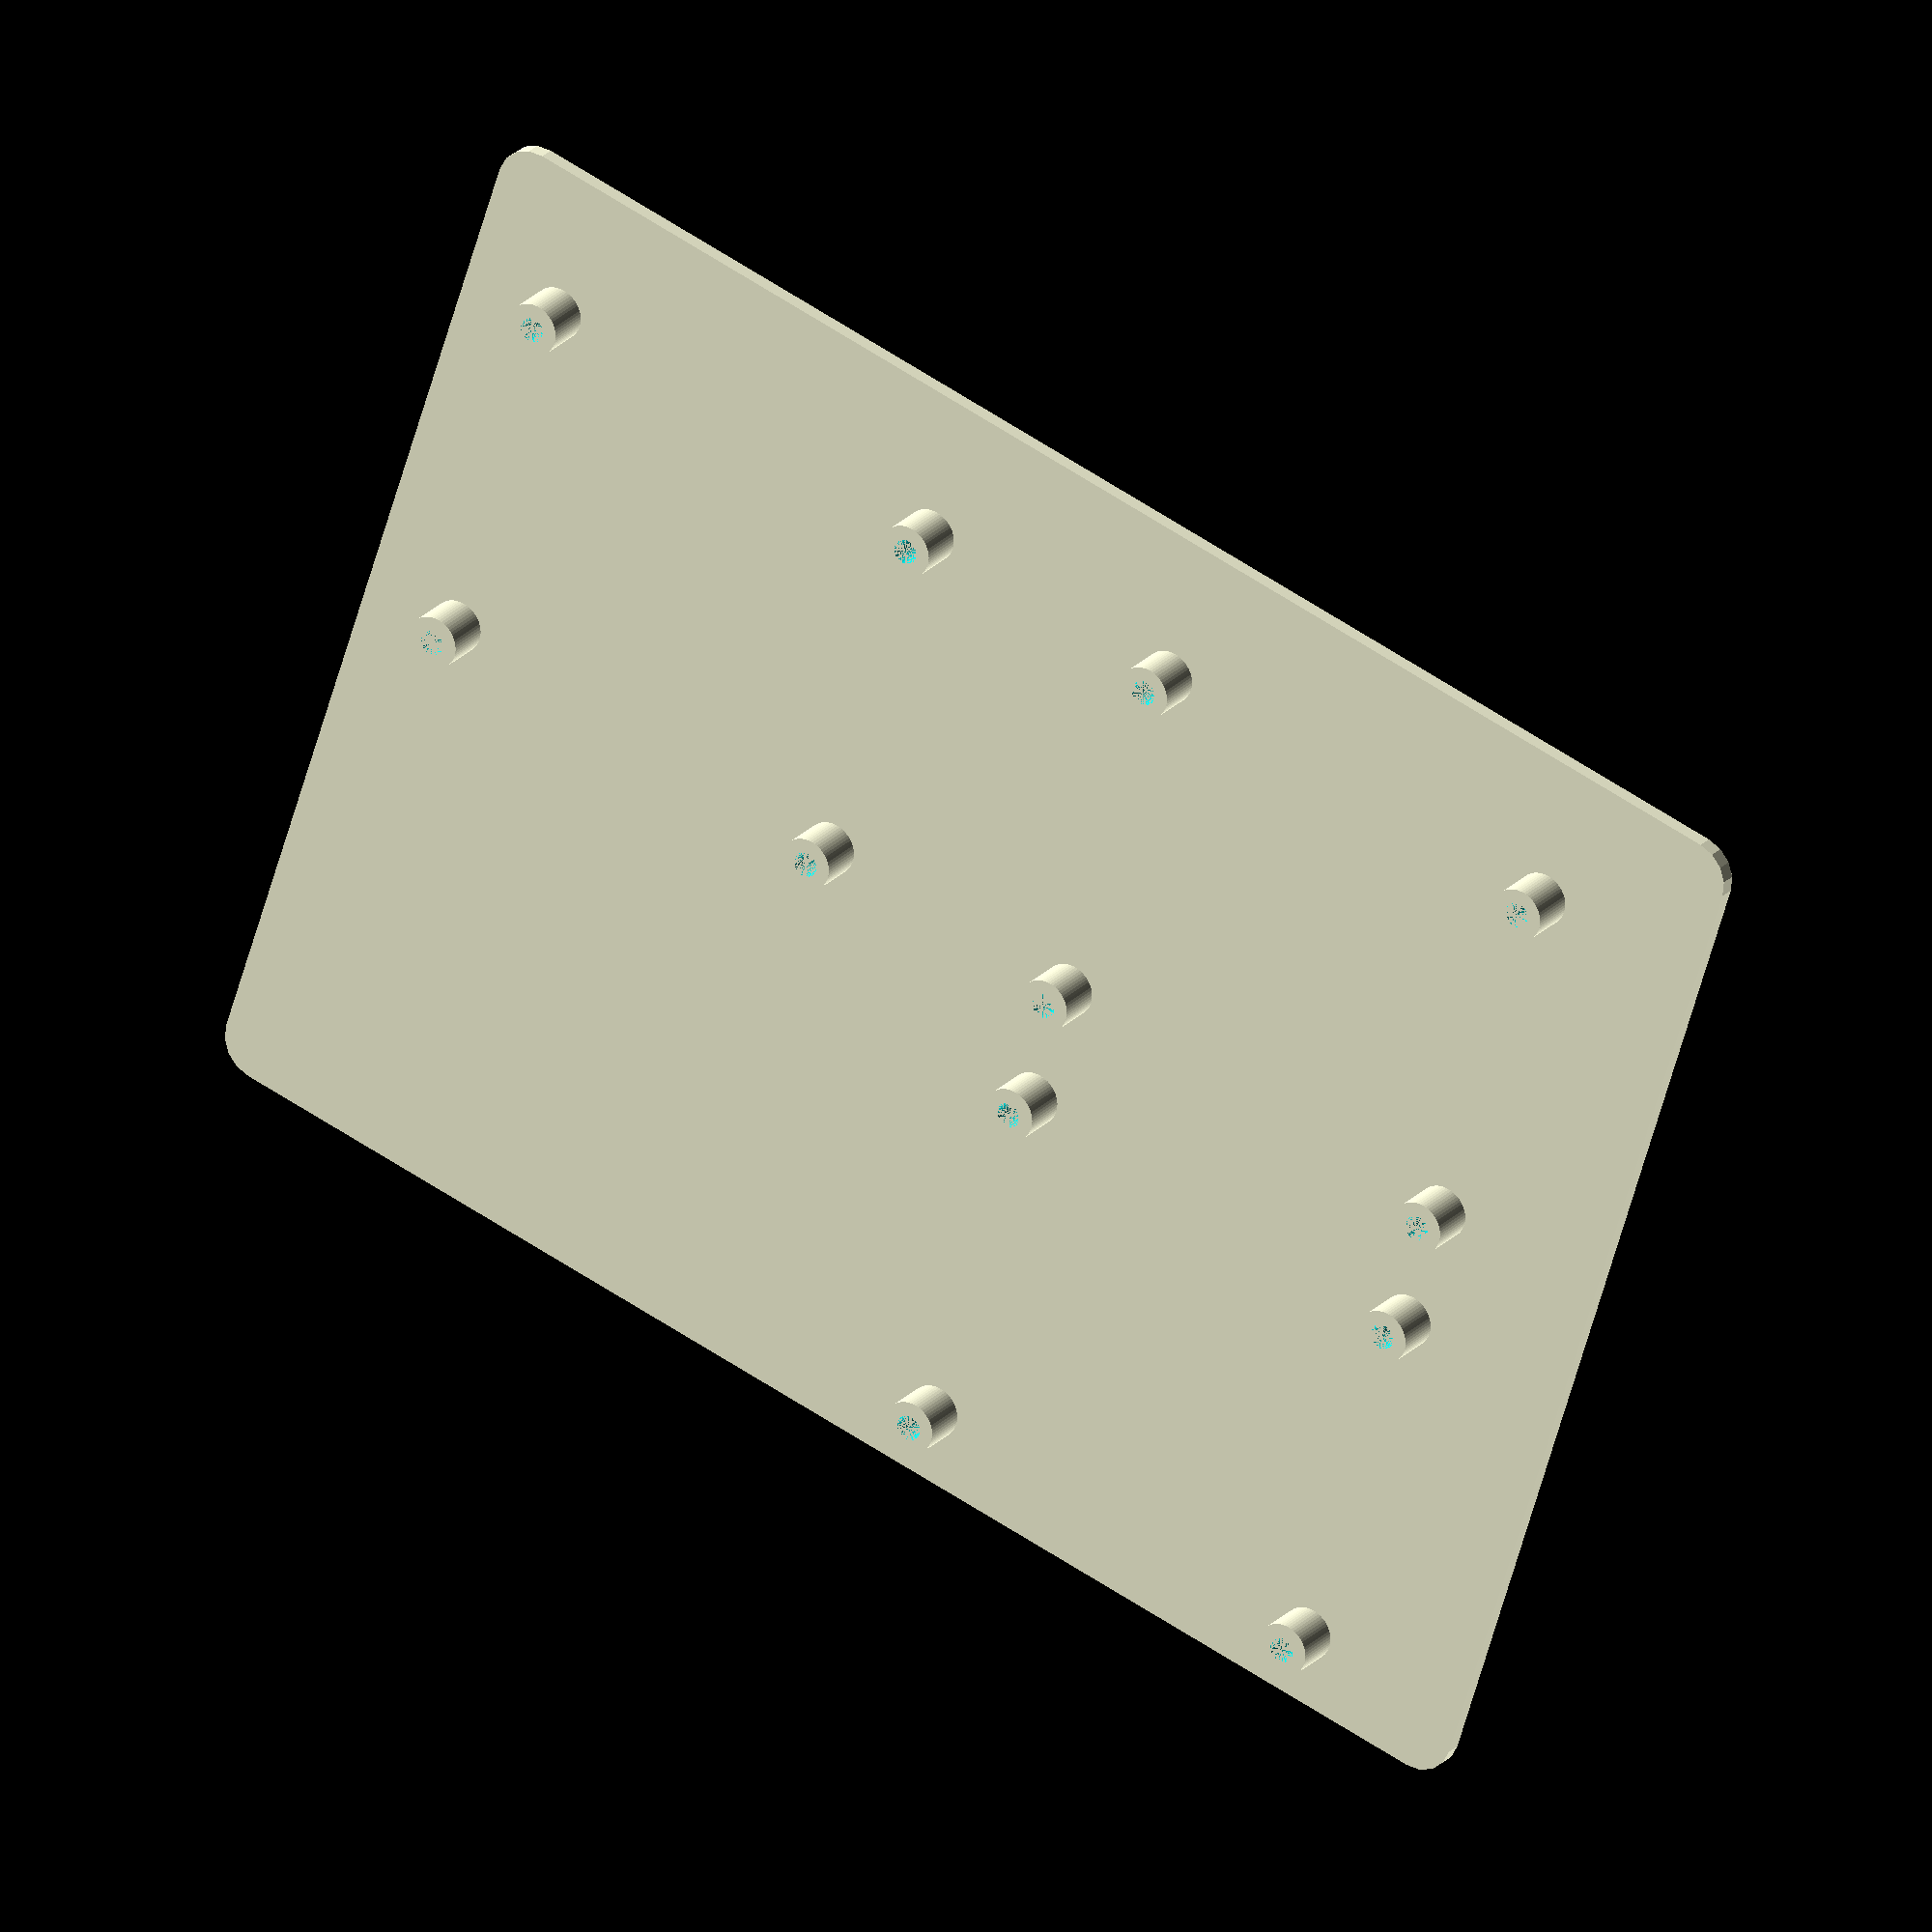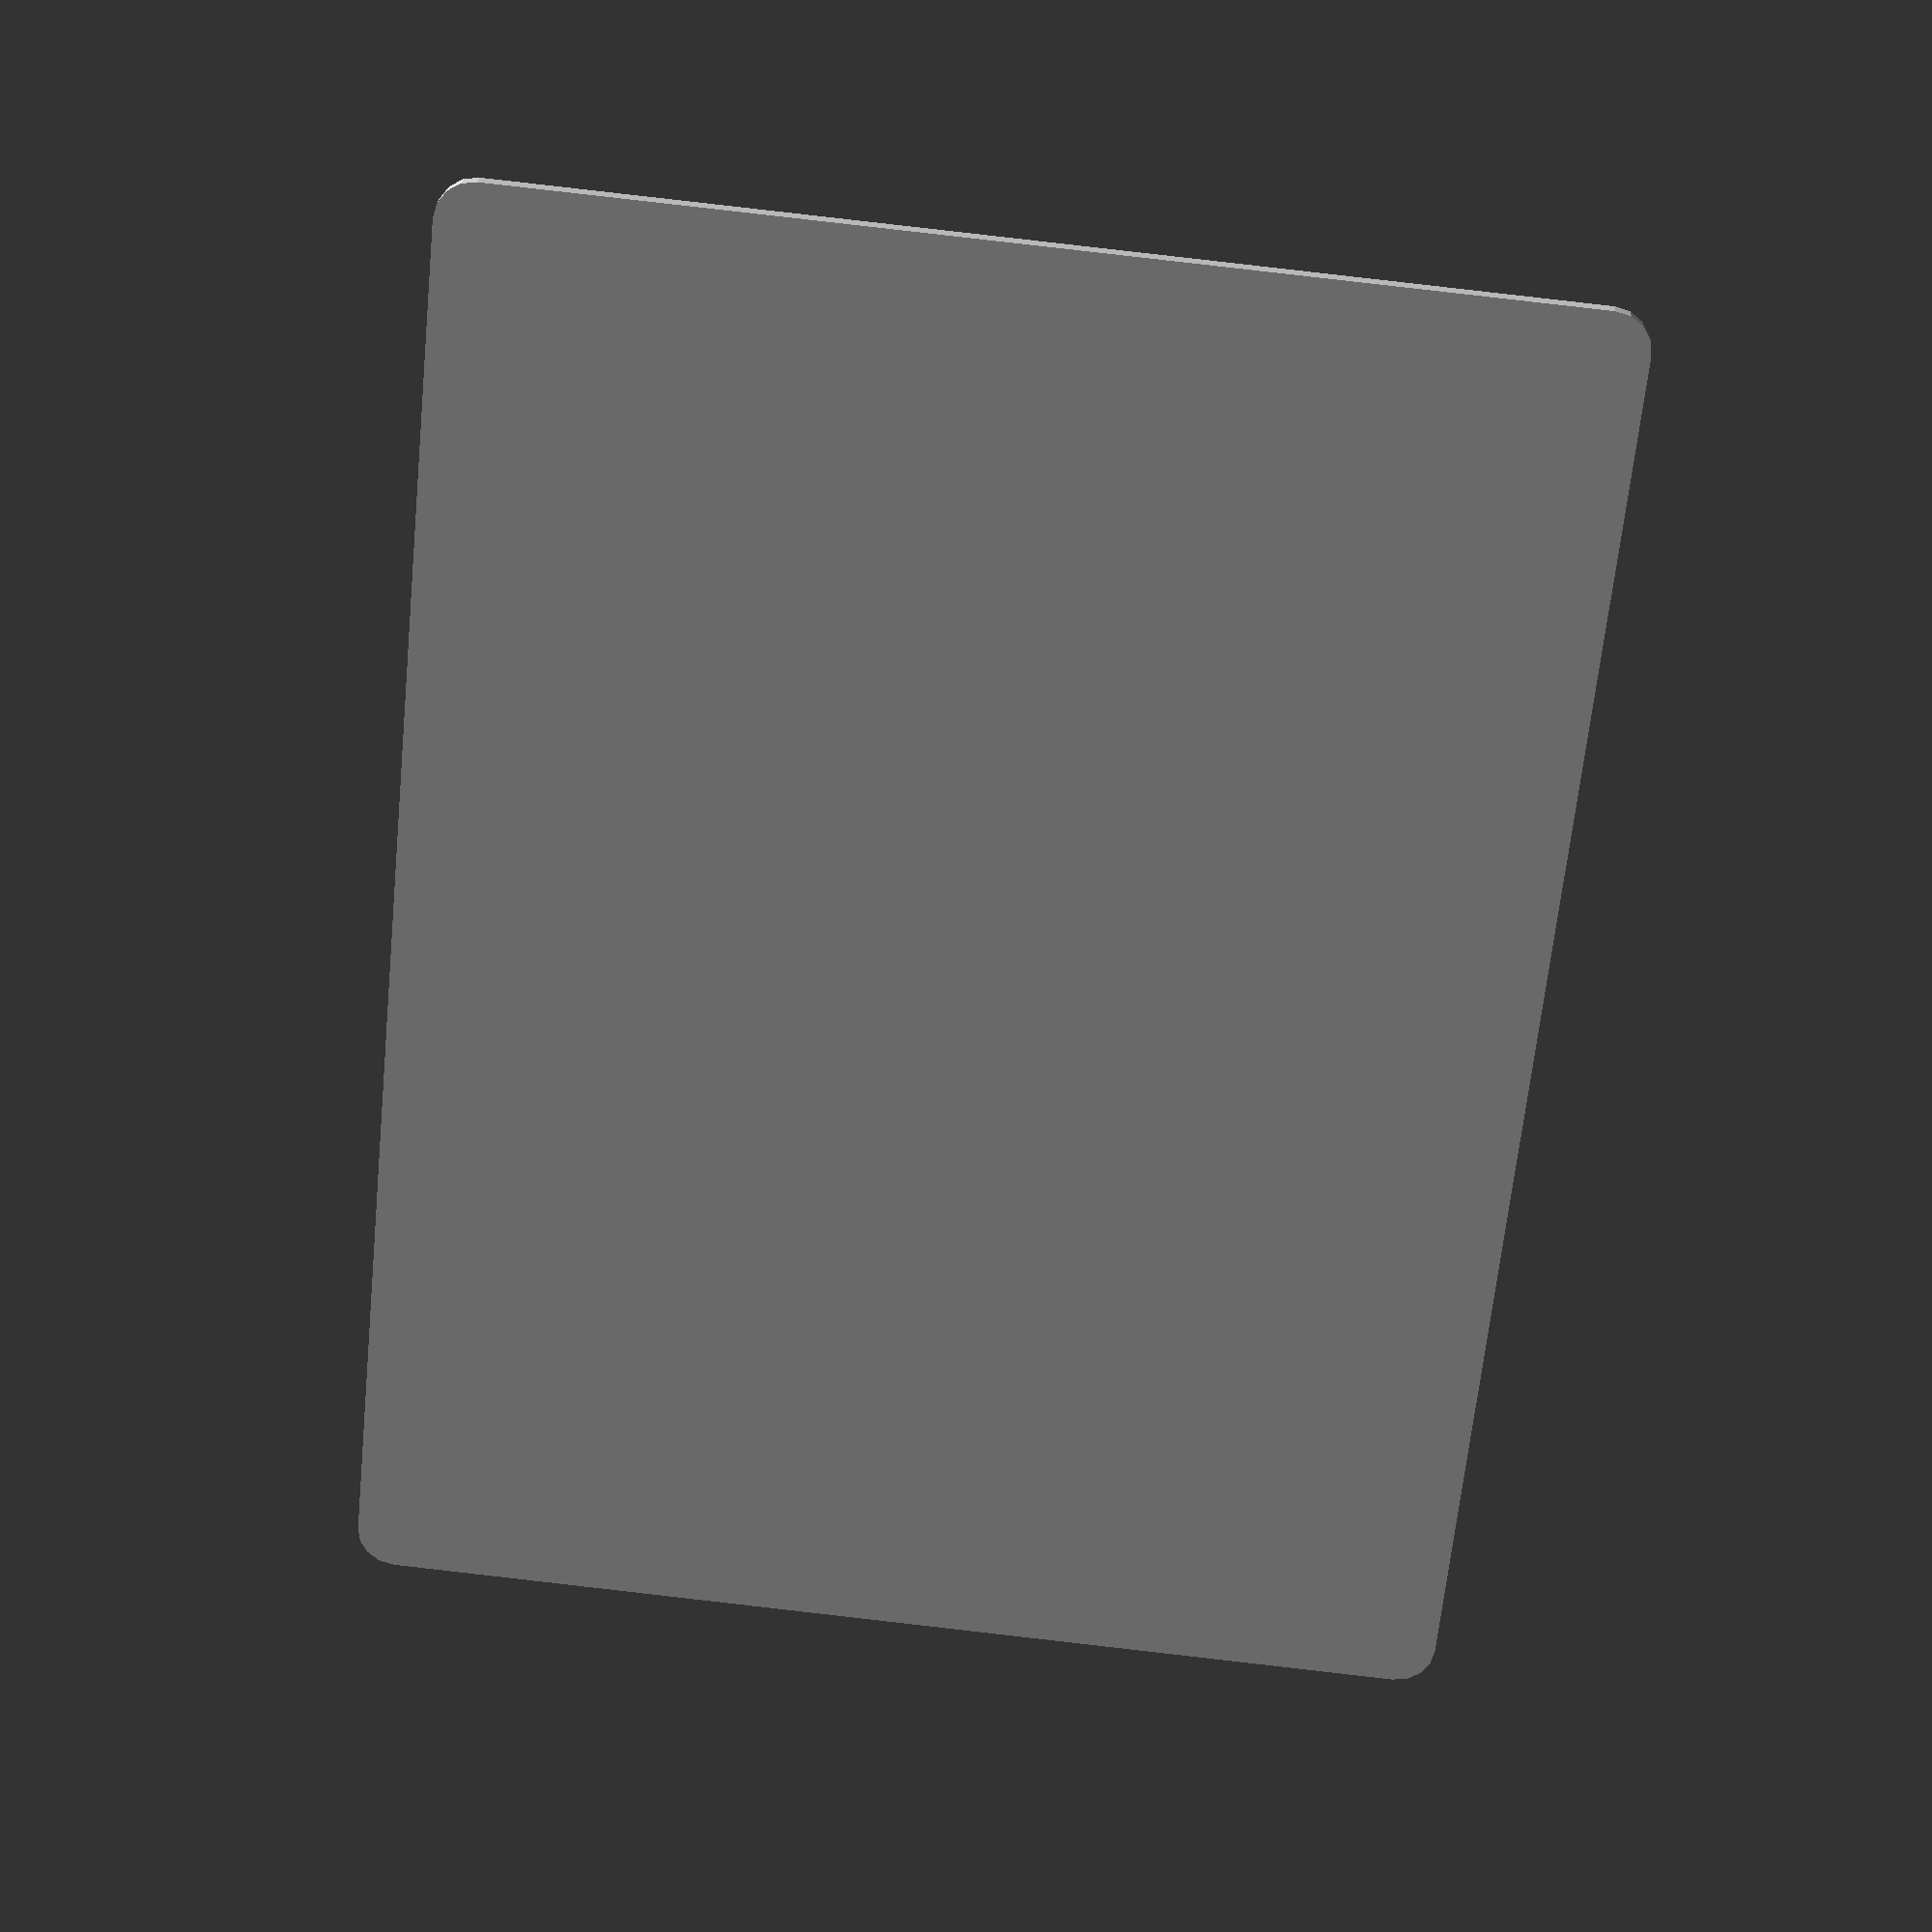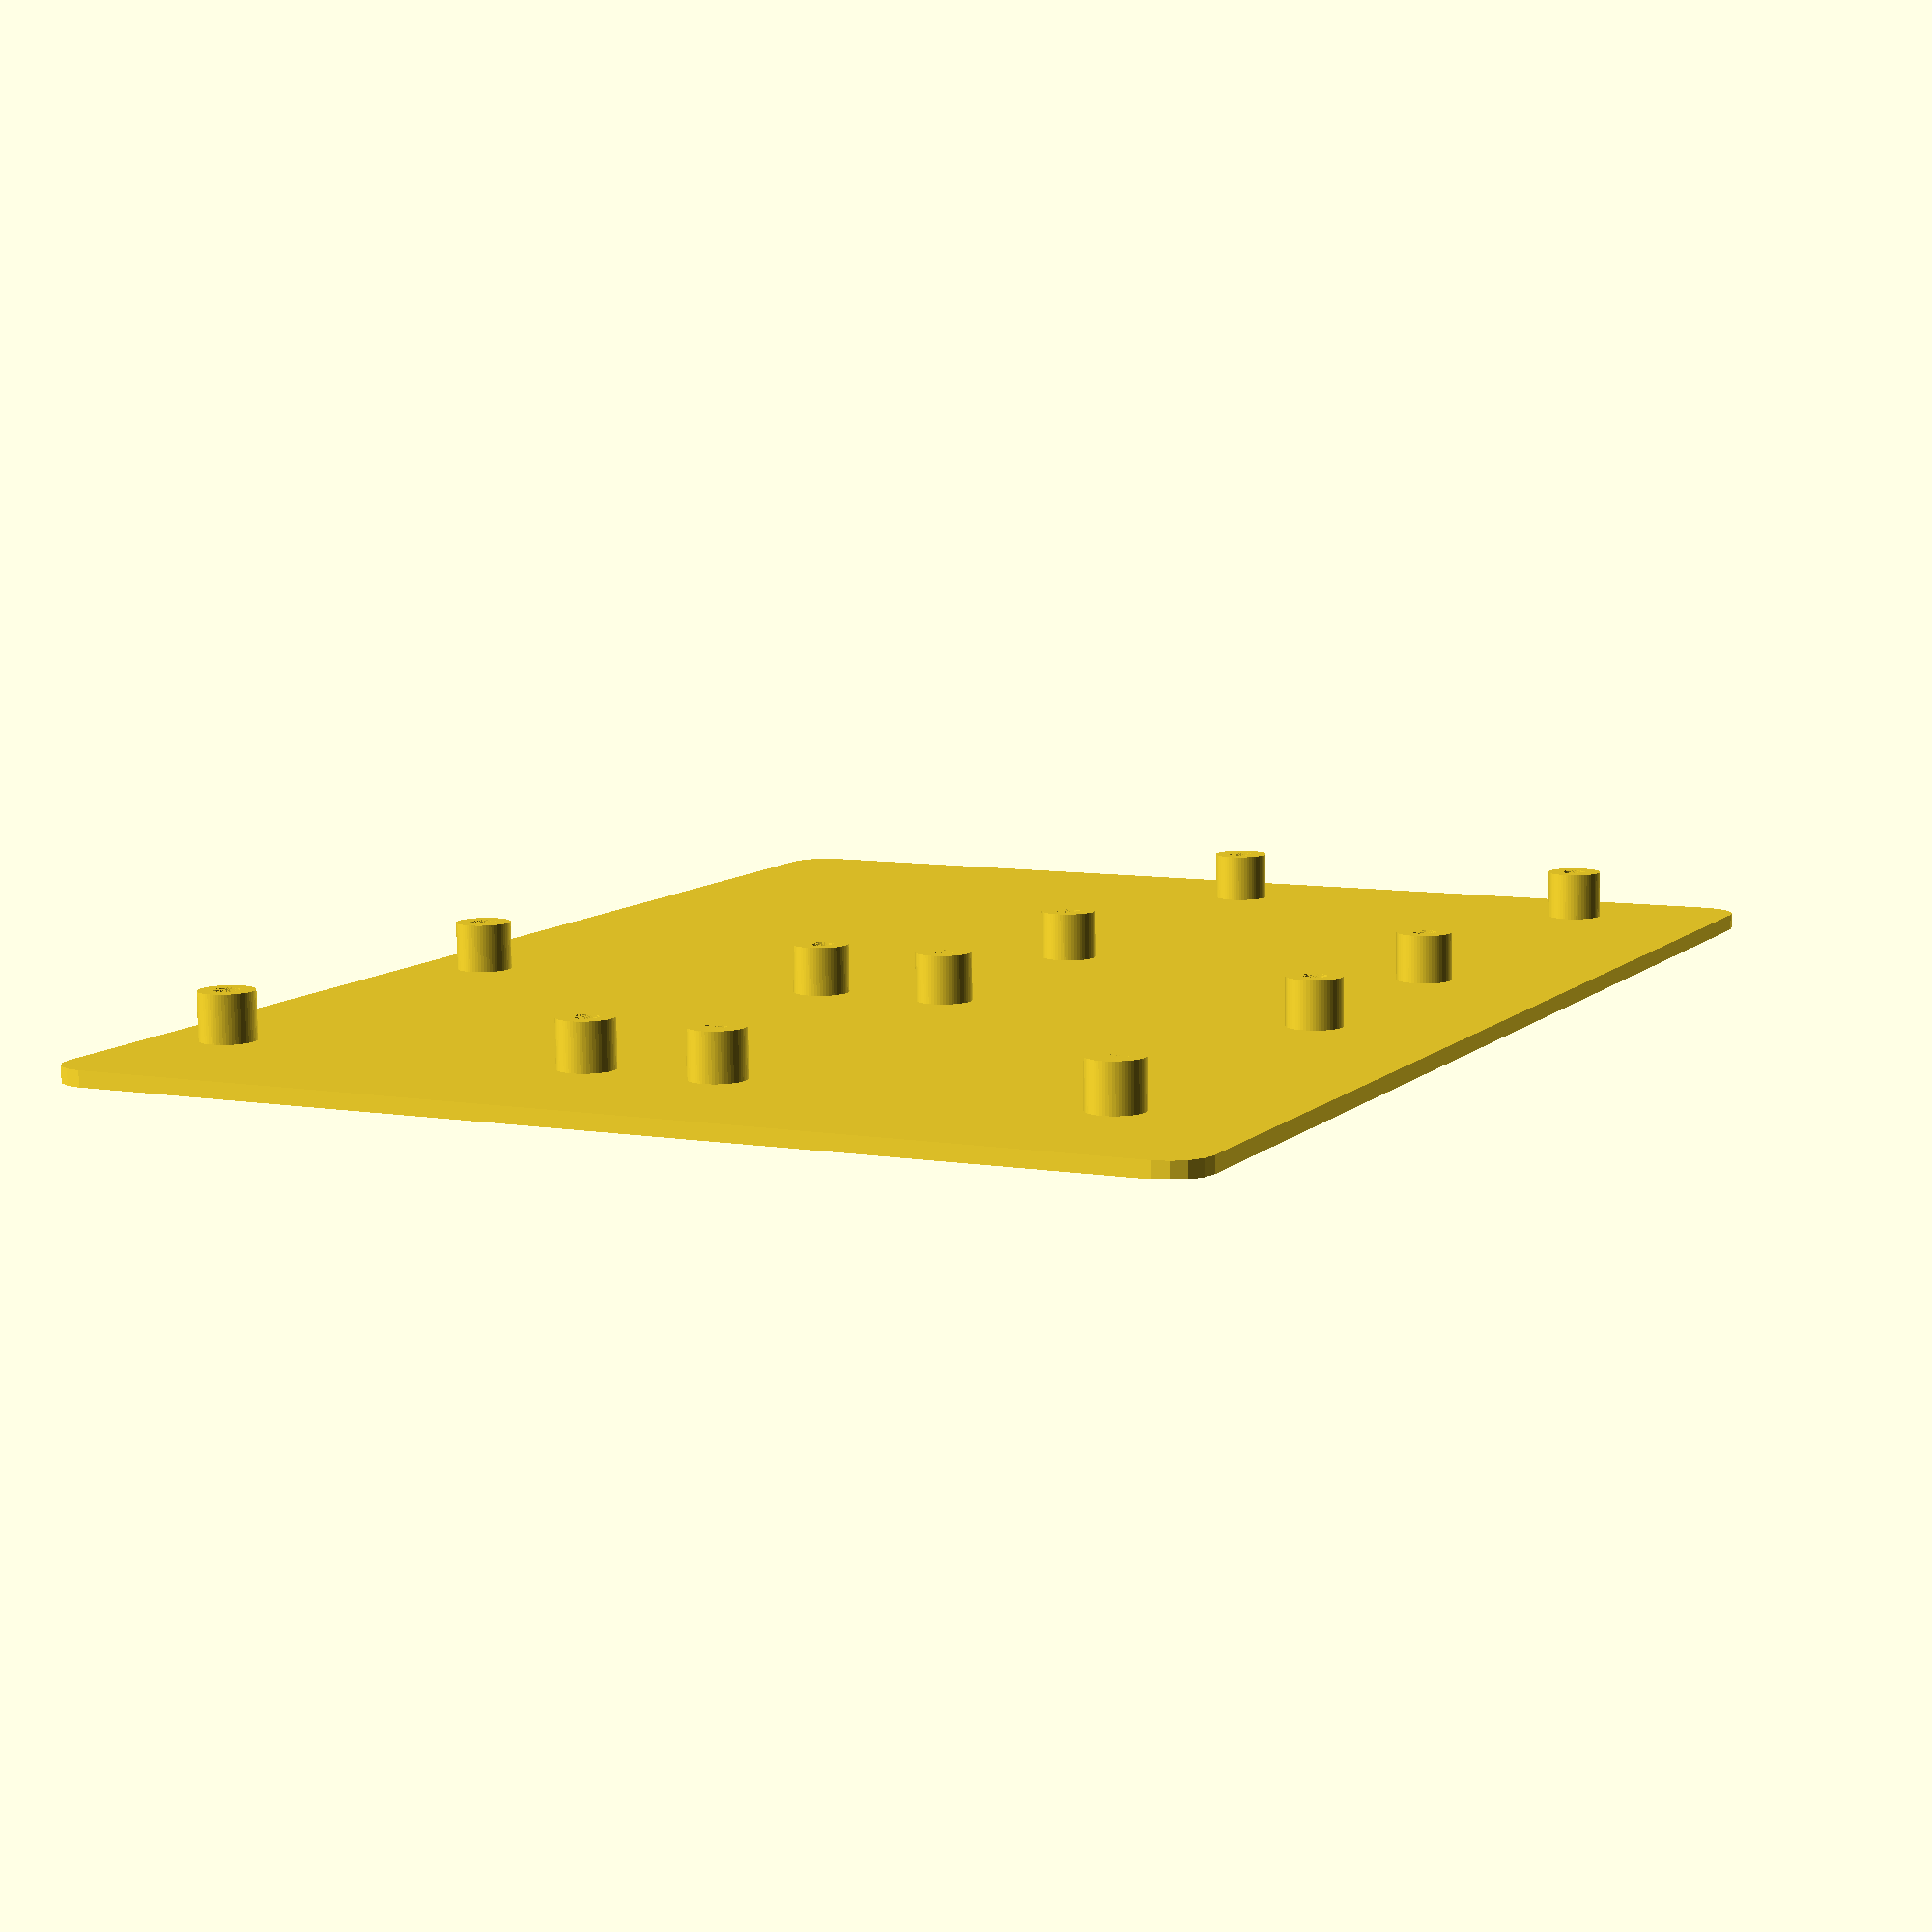
<openscad>
// STANDOFF_MODE is passed via -D by openscad_render.sh
// "heatset" → blind hole sized for brass insert
// "printed" → simple through-hole
// "nut"     → through-hole with hex recess
standoff_mode = "heatset";
variation = standoff_mode == "printed" ? "through"
          : standoff_mode == "heatset" ? "blind"
          : standoff_mode;

pi_positions = [[0,0], [1,0], [0,1]]; // layout as [x,y] offsets
board_len = 85;
board_wid = 56;
hole_spacing_x = 58;
hole_spacing_y = 49;

plate_thickness = 2.0;
corner_radius   = 5.0;  // round base corners to avoid sharp edges
standoff_height = 6.0;
standoff_diam = 7.0;   // widened to keep a ≥0.4 mm flange around the 5.8 mm countersink

insert_od         = 3.5;         // outer Ø for common brass inserts
insert_length     = 4.0;         // full length of the insert
lead_chamfer      = 0.5;         // chamfer depth to guide the insert
insert_pocket_depth = insert_length + lead_chamfer; // pocket allows for chamfer
assert(insert_pocket_depth <= standoff_height,
       "insert_pocket_depth must be ≤ standoff_height");
insert_clearance  = 0.2;         // designed undersize for interference fit
hole_diam         = insert_od - insert_clearance;
assert(standoff_diam >= insert_od + 2,
       "standoff_diam must be ≥ insert_od + 2");
screw_clearance_diam = 3.2; // through-hole clearance, slightly oversize

countersink_diam = 5.8; // widened to 5.8 mm for improved screw head clearance
countersink_depth = 1.6;

nut_clearance = 0.5; // extra room for easier nut insertion (was 0.4)
nut_flat = 5.0 + nut_clearance; // across flats for M2.5 nut
nut_thick = 2.0;

board_angle = 0;
gap_between_boards = 10;
edge_margin = 5;
port_clearance = 6;

// Optional 1602 LCD module (80x36 mm PCB)
// Disable by default; set to true to add the LCD mount
include_lcd = false;
lcd_len = 80;
lcd_wid = 36;
lcd_hole_spacing_x = 75;
lcd_hole_spacing_y = 31;

// ---------- Derived dimensions ----------
rotX = abs(board_len*cos(board_angle)) + abs(board_wid*sin(board_angle));
rotY = abs(board_len*sin(board_angle)) + abs(board_wid*cos(board_angle));

board_spacing_x = rotX + gap_between_boards;
board_spacing_y = rotY + gap_between_boards;

max_x = max([for(p=pi_positions) p[0]]);
max_y = max([for(p=pi_positions) p[1]]);

plate_len = (max_x+1)*rotX + max_x*gap_between_boards + 2*edge_margin;
plate_wid = (max_y+1)*rotY + max_y*gap_between_boards + 2*edge_margin + 2*port_clearance;

// ---------- Helper functions ----------
function rot2d(v, ang) = [
    v[0]*cos(ang) - v[1]*sin(ang),
    v[0]*sin(ang) + v[1]*cos(ang)
];

// ---------- Standoff with variant features ----------
module standoff(pos=[0,0])
{
    translate([pos[0], pos[1], plate_thickness])
    difference()
    {
        cylinder(h=standoff_height, r=standoff_diam/2, $fn=60);

        if (variation == "blind") {
            translate([0,0, standoff_height - insert_pocket_depth])
                cylinder(h=insert_pocket_depth, r=hole_diam/2, $fn=32);
            translate([0,0, standoff_height - insert_pocket_depth])
                cylinder(h=lead_chamfer,
                         r1=hole_diam/2 + lead_chamfer,
                         r2=hole_diam/2, $fn=32);
        }
        else if (variation == "through") {
            translate([0,0,-0.01])
                cylinder(h=standoff_height + 0.02, r=screw_clearance_diam/2, $fn=30);
        }
        else if (variation == "nut") {
            translate([0,0,-0.01])
                cylinder(h=standoff_height + 0.02, r=screw_clearance_diam/2, $fn=30);
            translate([0,0,-nut_thick])
                cylinder(h=nut_thick, r=nut_flat/(2*cos(30)), $fn=6);
        }
    }
}

// ---------- Base plate ----------
module base_plate()
{
    difference()
    {
        linear_extrude(height=plate_thickness)
            offset(r=corner_radius)
                square([plate_len - 2*corner_radius,
                        plate_wid - 2*corner_radius]);
        if (variation != "blind") {
            for (pos = pi_positions) {
                pcb_cx = edge_margin + rotX/2 + pos[0]*board_spacing_x;
                pcb_cy = edge_margin + port_clearance + rotY/2 + pos[1]*board_spacing_y;
                for (dx = [-hole_spacing_x/2, hole_spacing_x/2])
                for (dy = [-hole_spacing_y/2, hole_spacing_y/2]) {
                    vec = rot2d([dx,dy], board_angle);
                    translate([pcb_cx+vec[0], pcb_cy+vec[1], -0.01])
                        cylinder(h=countersink_depth + 0.02, r=countersink_diam/2, $fn=32);
                }
            }
            if (include_lcd) {
                lcd_cx = edge_margin + rotX/2 + board_spacing_x;
                lcd_cy = edge_margin + port_clearance + rotY/2 + board_spacing_y;
                for (dx = [-lcd_hole_spacing_x/2, lcd_hole_spacing_x/2])
                for (dy = [-lcd_hole_spacing_y/2, lcd_hole_spacing_y/2])
                    translate([lcd_cx+dx, lcd_cy+dy, -0.01])
                        cylinder(h=countersink_depth + 0.02, r=countersink_diam/2, $fn=32);
            }
        }
    }
}

// ---------- Assembly ----------
module pi_carrier()
{
    base_plate();

    for (pos = pi_positions) {
        pcb_cx = edge_margin + rotX/2 + pos[0]*board_spacing_x;
        pcb_cy = edge_margin + port_clearance + rotY/2 + pos[1]*board_spacing_y;
        for (dx = [-hole_spacing_x/2, hole_spacing_x/2])
        for (dy = [-hole_spacing_y/2, hole_spacing_y/2]) {
            vec = rot2d([dx,dy], board_angle);
            standoff([pcb_cx+vec[0], pcb_cy+vec[1]]);
        }
    }

    if (include_lcd) {
        lcd_cx = edge_margin + rotX/2 + board_spacing_x;
        lcd_cy = edge_margin + port_clearance + rotY/2 + board_spacing_y;
        for (dx = [-lcd_hole_spacing_x/2, lcd_hole_spacing_x/2])
        for (dy = [-lcd_hole_spacing_y/2, lcd_hole_spacing_y/2])
            standoff([lcd_cx+dx, lcd_cy+dy]);
    }
}

pi_carrier();

</openscad>
<views>
elev=335.8 azim=197.6 roll=31.8 proj=o view=wireframe
elev=335.5 azim=84.2 roll=183.0 proj=p view=solid
elev=260.9 azim=115.8 roll=179.4 proj=p view=solid
</views>
